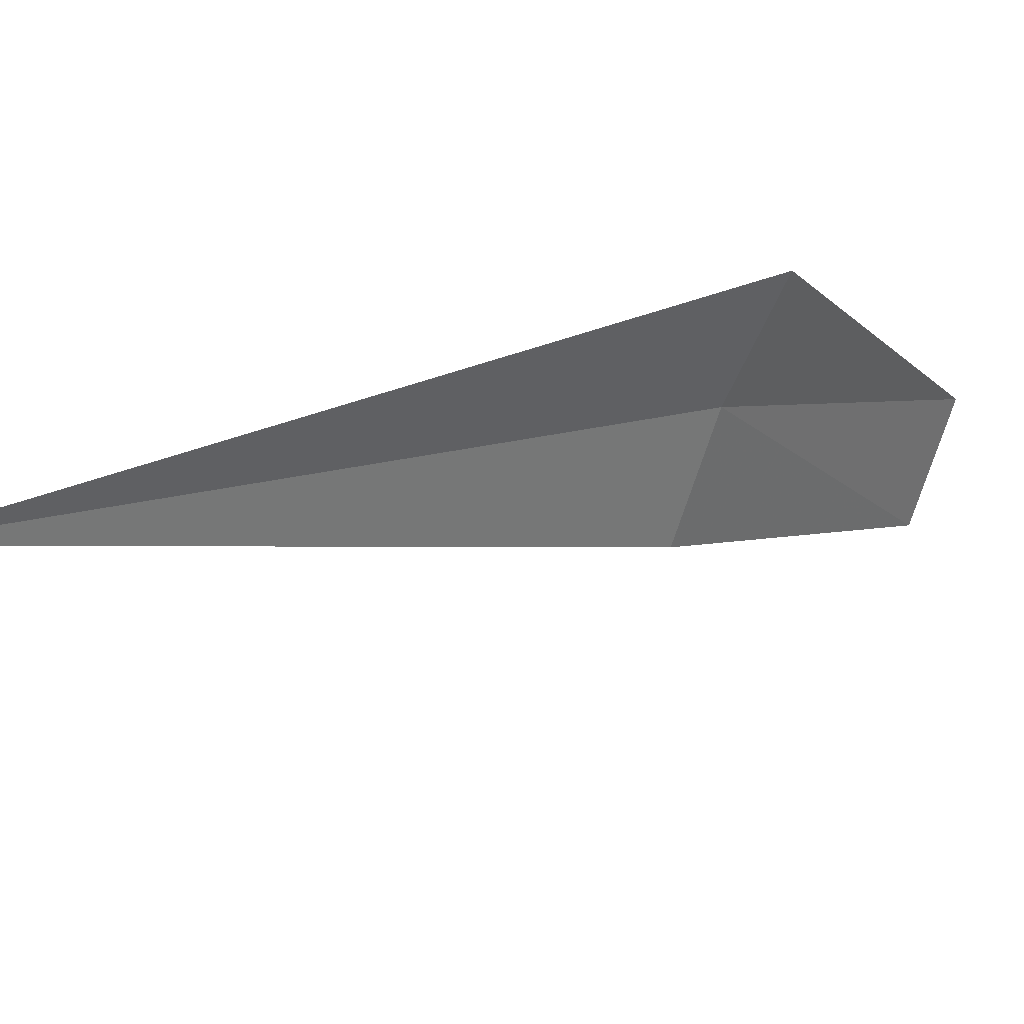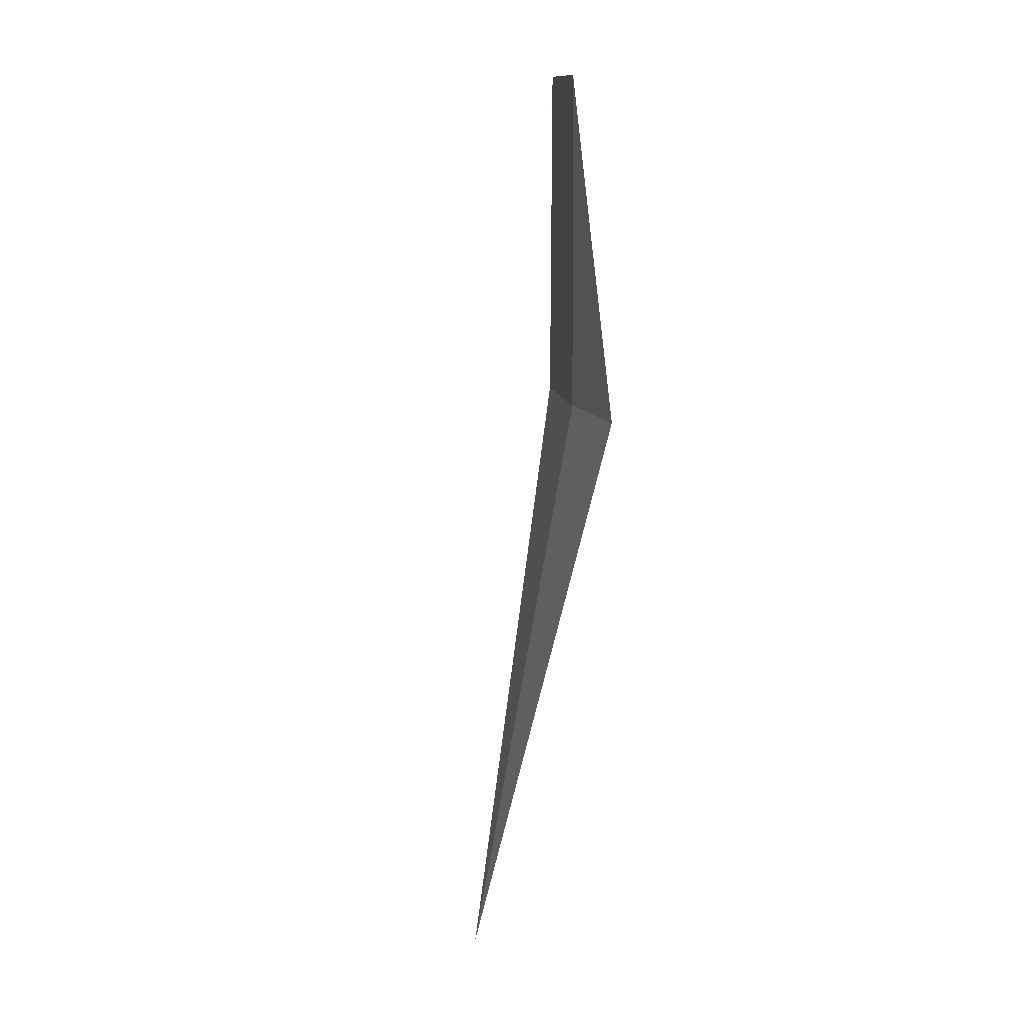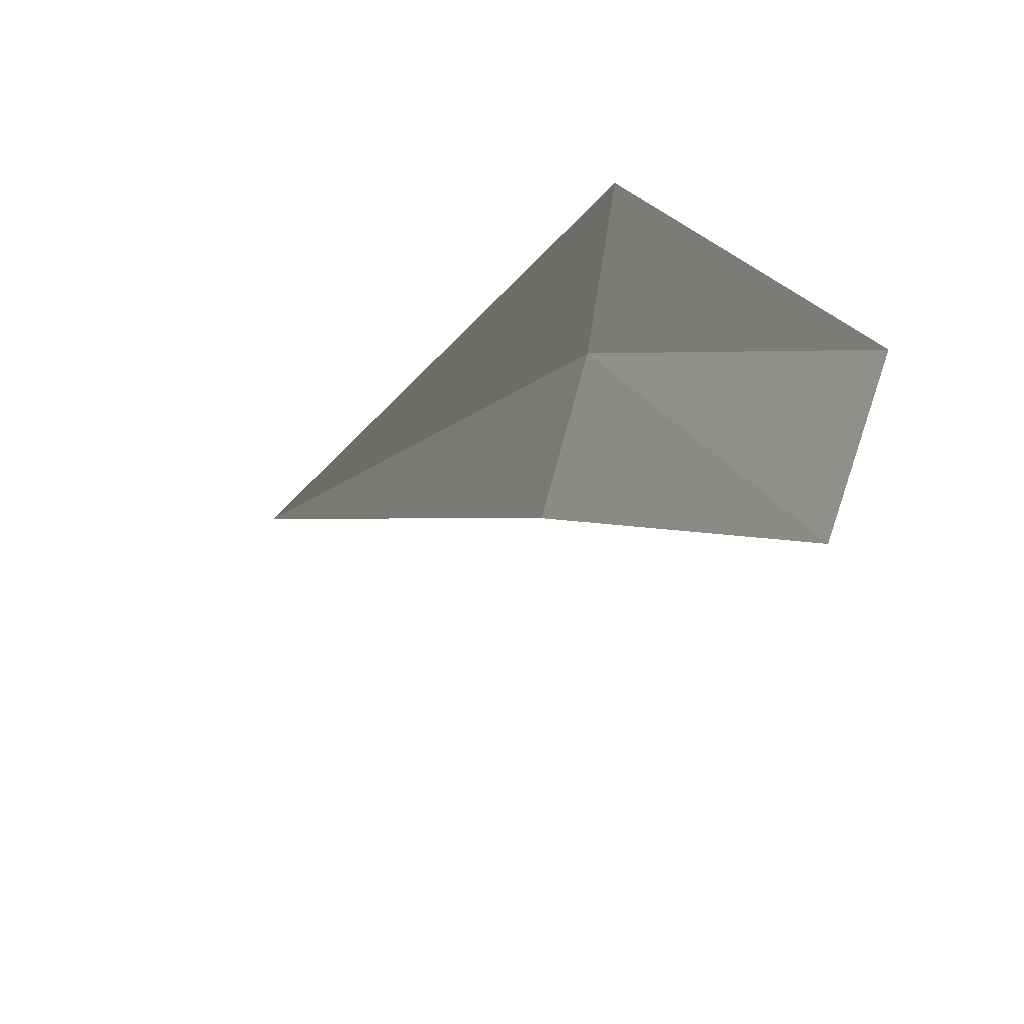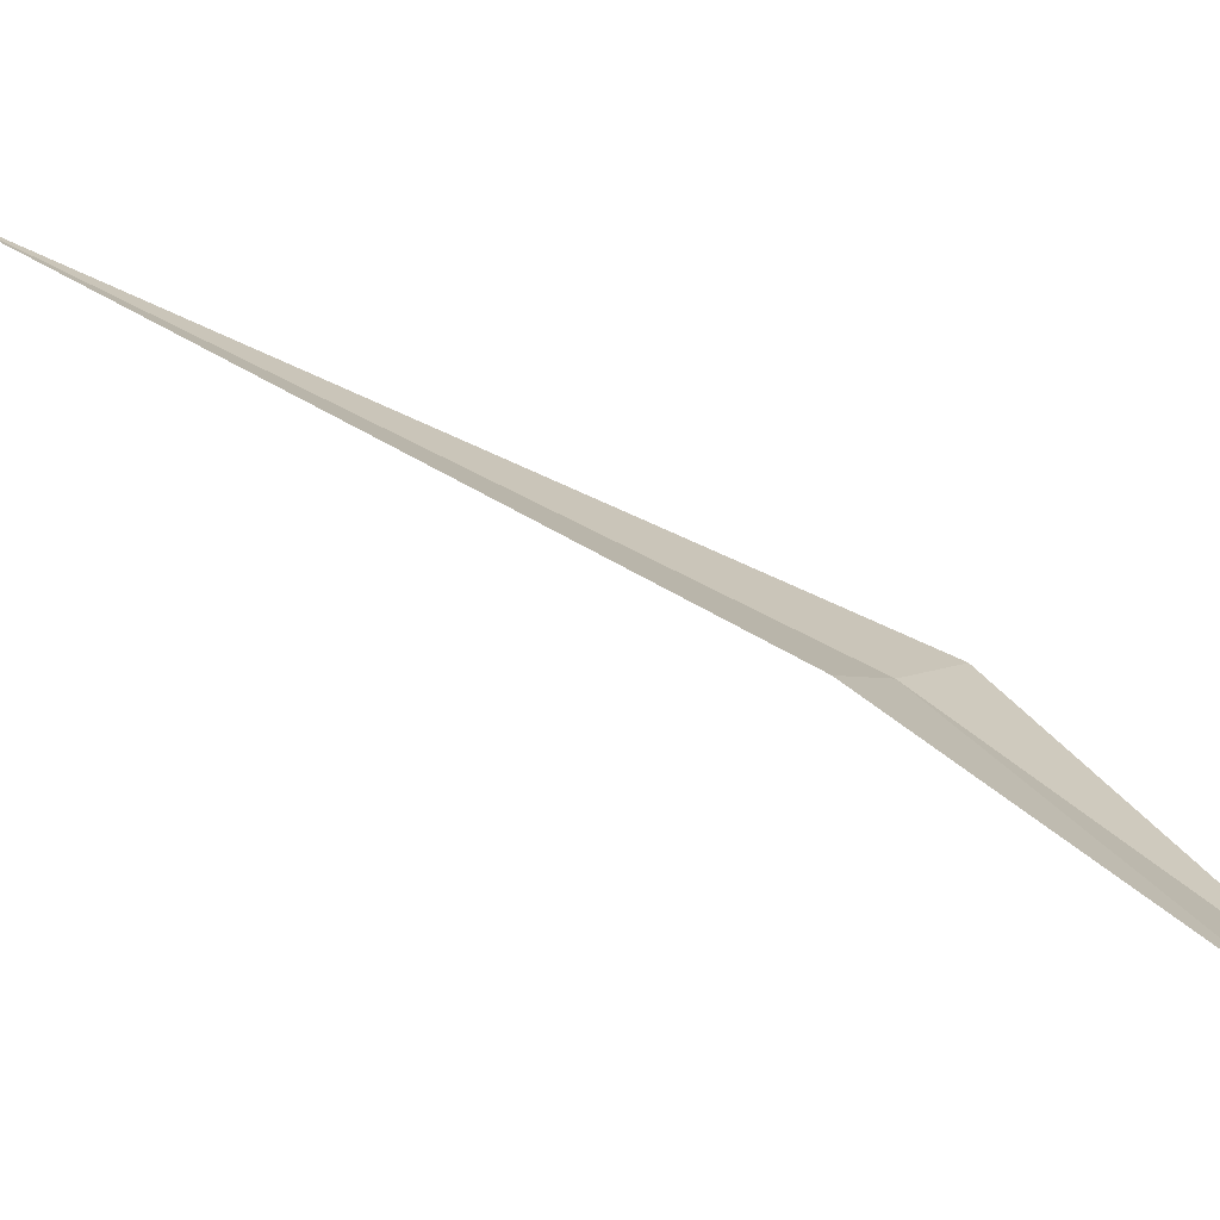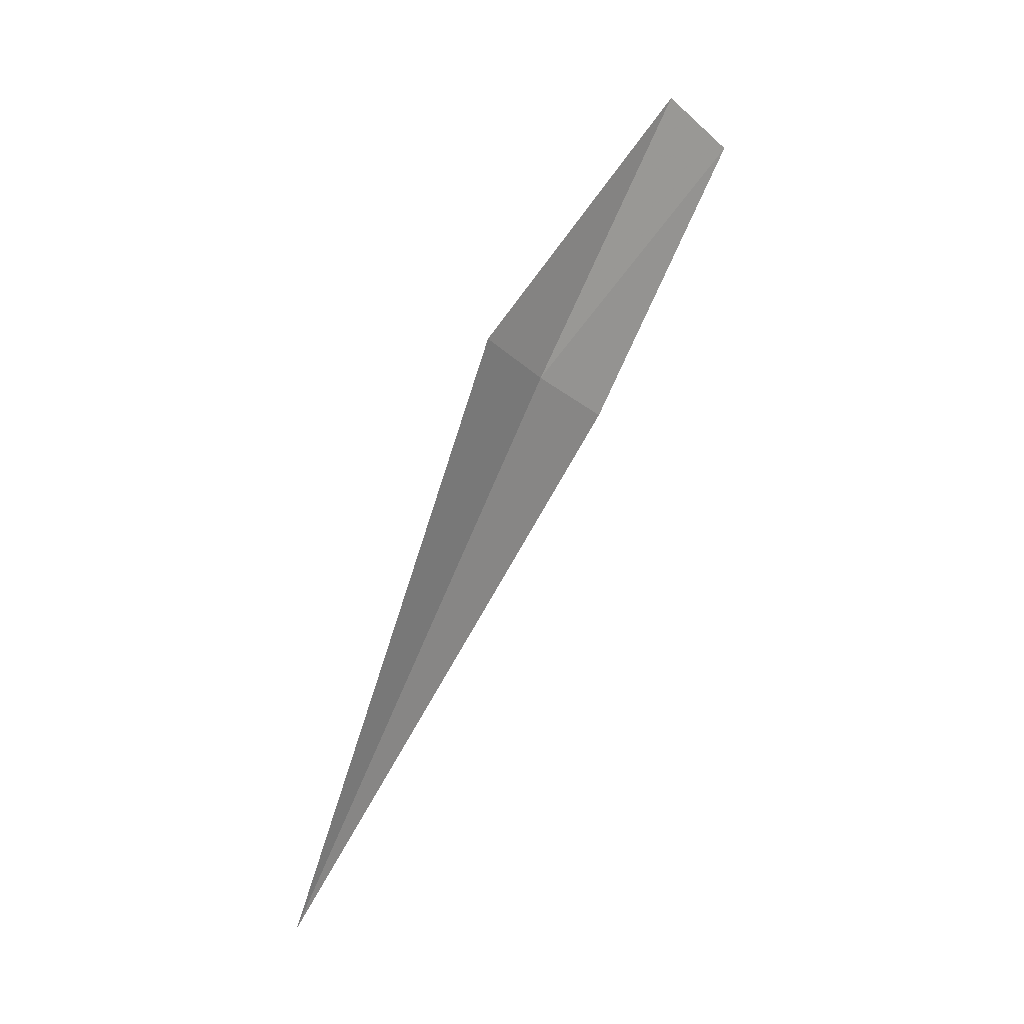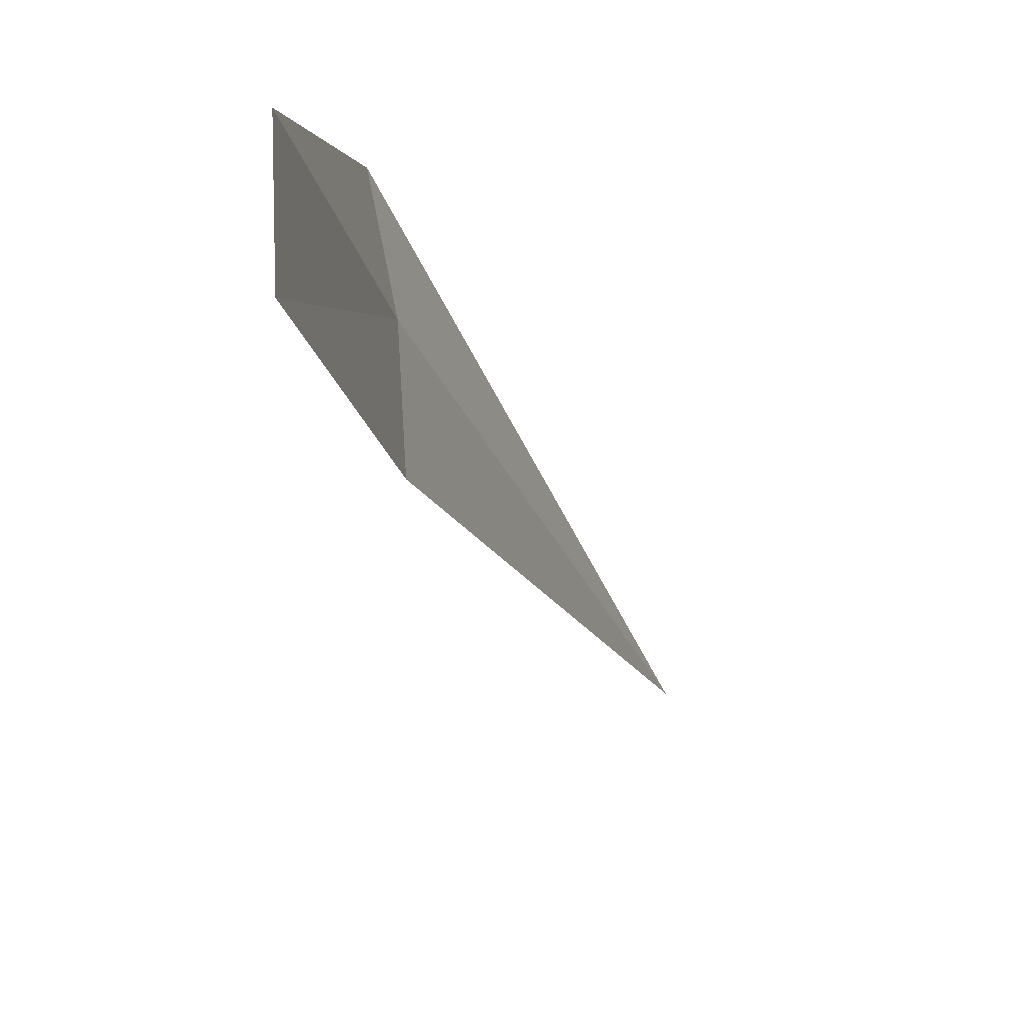
<metadata>
{"format":"obj","ext":"obj","renderer":"f3d","projection":"perspective","resolution":1024,"background":"white","views":[{"elev":41.8,"azim":-142.6,"up":"+Y"},{"elev":43.0,"azim":168.6,"up":"+Z"},{"elev":-31.2,"azim":-37.4,"up":"+Y"},{"elev":-75.5,"azim":-126.6,"up":"+Y"},{"elev":12.4,"azim":-135.0,"up":"+Z"},{"elev":-46.5,"azim":4.5,"up":"+Y"}]}
</metadata>
<code>
v 12.49 153.3 35.35
v 12.27 152.1 37.43
v 12.37 154 35.71
v 12.26 151.4 37.04
v 12.51 152.6 34.98
v 13.6 154.9 31.01
f 1 3 2
f 1 2 4
f 1 4 5
f 1 5 6
f 1 6 3

</code>
